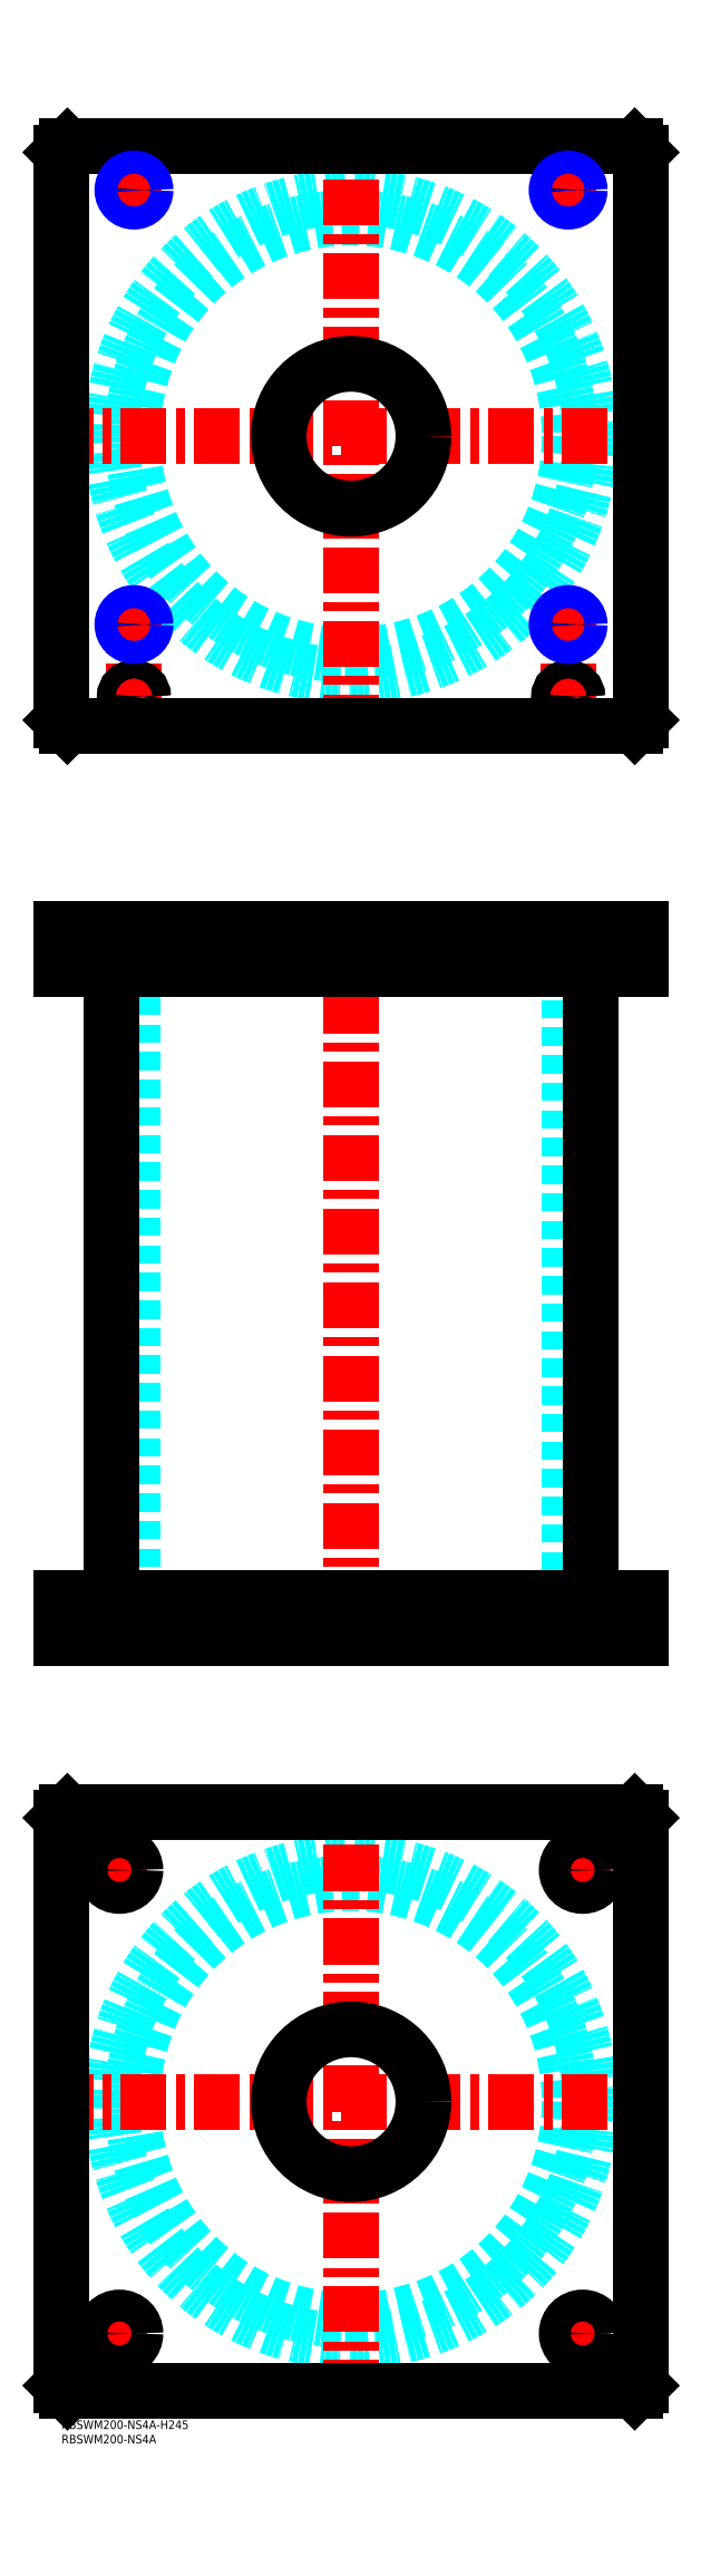
<metadata>
{"format":"dxf","ext":"dxf","renderer":"ezdxf+matplotlib","layout":"modelspace","background":"white","min_lineweight":24,"dpi":150}
</metadata>
<code>
0
SECTION
2
ENTITIES
0
TEXT
8
MSM_PART_NUMBER
10
0
20
-8
30
0
40
3
1
RBSWM200-NS4A
0
TEXT
8
MSM_PART_NUMBER
10
0
20
-3
30
0
40
3
1
RBSWM200-NS4A-H245
0
CIRCLE
8
MSM_DASHED
10
100
20
110
30
0
40
75.5
0
CIRCLE
8
MSM_DASHED
10
100
20
110
30
0
40
82.6
0
LINE
8
MSM_CENTER
10
-5
20
110
30
0
11
205
21
110
31
0
0
LINE
8
MSM_CENTER
10
100
20
5
30
0
11
100
21
215
31
0
0
LINE
8
MSM_CENTER
10
13.5
20
30
30
0
11
26.5
21
30
31
0
0
LINE
8
MSM_CENTER
10
20
20
23.5
30
0
11
20
21
36.5
31
0
0
LINE
8
MSM_CENTER
10
13.5
20
190
30
0
11
26.5
21
190
31
0
0
LINE
8
MSM_CENTER
10
20
20
183.5
30
0
11
20
21
196.5
31
0
0
LINE
8
MSM_CENTER
10
173.5
20
190
30
0
11
186.5
21
190
31
0
0
LINE
8
MSM_CENTER
10
180
20
183.5
30
0
11
180
21
196.5
31
0
0
LINE
8
MSM_CENTER
10
173.5
20
30
30
0
11
186.5
21
30
31
0
0
LINE
8
MSM_CENTER
10
180
20
23.5
30
0
11
180
21
36.5
31
0
0
LINE
8
MSM_CONTINUOUS
10
198
20
210
30
0
11
200
21
208
31
0
0
LINE
8
MSM_CONTINUOUS
10
2
20
210
30
0
11
198
21
210
31
0
0
CIRCLE
8
MSM_CONTINUOUS
10
100
20
110
30
0
40
25
0
CIRCLE
8
MSM_CONTINUOUS
10
20
20
30
30
0
40
5.5
0
CIRCLE
8
MSM_CONTINUOUS
10
20
20
190
30
0
40
5.5
0
CIRCLE
8
MSM_CONTINUOUS
10
180
20
190
30
0
40
5.5
0
CIRCLE
8
MSM_CONTINUOUS
10
180
20
30
30
0
40
5.5
0
LINE
8
MSM_CONTINUOUS
10
2
20
10
30
0
11
0
21
12
31
0
0
LINE
8
MSM_CONTINUOUS
10
198
20
10
30
0
11
2
21
10
31
0
0
LINE
8
MSM_CONTINUOUS
10
200
20
12
30
0
11
198
21
10
31
0
0
LINE
8
MSM_CONTINUOUS
10
200
20
208
30
0
11
200
21
12
31
0
0
LINE
8
MSM_CONTINUOUS
10
0
20
208
30
0
11
2
21
210
31
0
0
LINE
8
MSM_CONTINUOUS
10
0
20
12
30
0
11
0
21
208
31
0
0
LINE
8
MSM_DASHED
10
75
20
284
30
0
11
75
21
270
31
0
0
LINE
8
MSM_DASHED
10
125
20
270
30
0
11
125
21
284
31
0
0
LINE
8
MSM_DASHED
10
75
20
515
30
0
11
75
21
501
31
0
0
LINE
8
MSM_DASHED
10
125
20
501
30
0
11
125
21
515
31
0
0
LINE
8
MSM_DASHED
10
21.68
20
514.3
30
0
11
21.68
21
501.7
31
0
0
LINE
8
MSM_DASHED
10
28.32
20
501.7
30
0
11
28.32
21
514.3
31
0
0
LINE
8
MSM_DASHED
10
171.7
20
514.3
30
0
11
171.7
21
501.7
31
0
0
LINE
8
MSM_DASHED
10
178.3
20
501.7
30
0
11
178.3
21
514.3
31
0
0
LINE
8
MSM_DASHED
10
178.3
20
514.3
30
0
11
179
21
515
31
0
0
LINE
8
MSM_DASHED
10
171
20
515
30
0
11
171.7
21
514.3
31
0
0
LINE
8
MSM_DASHED
10
178.3
20
514.3
30
0
11
171.7
21
514.3
31
0
0
LINE
8
MSM_DASHED
10
21.68
20
501.7
30
0
11
21
21
501
31
0
0
LINE
8
MSM_DASHED
10
29
20
501
30
0
11
28.32
21
501.7
31
0
0
LINE
8
MSM_DASHED
10
28.32
20
501.7
30
0
11
21.68
21
501.7
31
0
0
LINE
8
MSM_DASHED
10
171.7
20
501.7
30
0
11
171
21
501
31
0
0
LINE
8
MSM_DASHED
10
179
20
501
30
0
11
178.3
21
501.7
31
0
0
LINE
8
MSM_DASHED
10
178.3
20
501.7
30
0
11
171.7
21
501.7
31
0
0
LINE
8
MSM_DASHED
10
28.32
20
514.3
30
0
11
29
21
515
31
0
0
LINE
8
MSM_DASHED
10
21
20
515
30
0
11
21.68
21
514.3
31
0
0
LINE
8
MSM_DASHED
10
28.32
20
514.3
30
0
11
21.68
21
514.3
31
0
0
LINE
8
MSM_DASHED
10
24.5
20
501
30
0
11
24.5
21
284
31
0
0
LINE
8
MSM_DASHED
10
175.5
20
284
30
0
11
175.5
21
501
31
0
0
LINE
8
MSM_DASHED
10
185.5
20
270
30
0
11
185.5
21
284
31
0
0
LINE
8
MSM_DASHED
10
174.5
20
284
30
0
11
174.5
21
270
31
0
0
LINE
8
MSM_DASHED
10
25.5
20
270
30
0
11
25.5
21
284
31
0
0
LINE
8
MSM_DASHED
10
14.5
20
284
30
0
11
14.5
21
270
31
0
0
LINE
8
MSM_DASHED
10
172.5
20
503
30
0
11
172.5
21
501
31
0
0
LINE
8
MSM_DASHED
10
177.5
20
501
30
0
11
177.5
21
503
31
0
0
LINE
8
MSM_DASHED
10
22.5
20
503
30
0
11
22.5
21
501
31
0
0
LINE
8
MSM_DASHED
10
27.5
20
501
30
0
11
27.5
21
503
31
0
0
LINE
8
MSM_DASHED
10
172
20
514.8
30
0
11
172
21
503
31
0
0
LINE
8
MSM_DASHED
10
178
20
503
30
0
11
178
21
514.8
31
0
0
LINE
8
MSM_DASHED
10
178
20
503
30
0
11
172
21
503
31
0
0
LINE
8
MSM_DASHED
10
22
20
514.8
30
0
11
22
21
503
31
0
0
LINE
8
MSM_DASHED
10
28
20
503
30
0
11
28
21
514.8
31
0
0
LINE
8
MSM_DASHED
10
28
20
503
30
0
11
22
21
503
31
0
0
LINE
8
MSM_DASHED
10
28
20
514.8
30
0
11
28.2
21
515
31
0
0
LINE
8
MSM_DASHED
10
21.8
20
515
30
0
11
22
21
514.8
31
0
0
LINE
8
MSM_DASHED
10
28
20
514.8
30
0
11
22
21
514.8
31
0
0
LINE
8
MSM_DASHED
10
178
20
514.8
30
0
11
178.2
21
515
31
0
0
LINE
8
MSM_DASHED
10
171.8
20
515
30
0
11
172
21
514.8
31
0
0
LINE
8
MSM_DASHED
10
178
20
514.8
30
0
11
172
21
514.8
31
0
0
LINE
8
MSM_DASHED
10
29
20
515
30
0
11
29
21
501
31
0
0
LINE
8
MSM_DASHED
10
21
20
515
30
0
11
21
21
501
31
0
0
LINE
8
MSM_DASHED
10
179
20
515
30
0
11
179
21
501
31
0
0
LINE
8
MSM_DASHED
10
171
20
515
30
0
11
171
21
501
31
0
0
LINE
8
MSM_CENTER
10
20
20
285
30
0
11
20
21
269
31
0
0
LINE
8
MSM_CENTER
10
180
20
285
30
0
11
180
21
269
31
0
0
LINE
8
MSM_CENTER
10
25
20
516
30
0
11
25
21
500
31
0
0
LINE
8
MSM_CENTER
10
175
20
516
30
0
11
175
21
500
31
0
0
LINE
8
MSM_CENTER
10
100
20
520
30
0
11
100
21
265
31
0
0
LINE
8
MSM_CONTINUOUS
10
17.4
20
501
30
0
11
17.4
21
284
31
0
0
LINE
8
MSM_CONTINUOUS
10
182.6
20
284
30
0
11
182.6
21
501
31
0
0
LINE
8
MSM_CONTINUOUS
10
1.42e-14
20
515
30
0
11
1.42e-14
21
501
31
0
0
LINE
8
MSM_CONTINUOUS
10
1.42e-14
20
501
30
0
11
200
21
501
31
0
0
LINE
8
MSM_CONTINUOUS
10
1.42e-14
20
515
30
0
11
200
21
515
31
0
0
LINE
8
MSM_CONTINUOUS
10
200
20
515
30
0
11
200
21
501
31
0
0
LINE
8
MSM_CONTINUOUS
10
198
20
515
30
0
11
198
21
501
31
0
0
LINE
8
MSM_CONTINUOUS
10
2
20
515
30
0
11
2
21
501
31
0
0
LINE
8
MSM_CONTINUOUS
10
7.11e-14
20
270
30
0
11
7.11e-14
21
284
31
0
0
LINE
8
MSM_CONTINUOUS
10
2
20
270
30
0
11
2
21
284
31
0
0
LINE
8
MSM_CONTINUOUS
10
7.11e-14
20
284
30
0
11
200
21
284
31
0
0
LINE
8
MSM_CONTINUOUS
10
198
20
270
30
0
11
198
21
284
31
0
0
LINE
8
MSM_CONTINUOUS
10
7.11e-14
20
270
30
0
11
200
21
270
31
0
0
LINE
8
MSM_CONTINUOUS
10
200
20
270
30
0
11
200
21
284
31
0
0
CIRCLE
8
MSM_DASHED
10
100
20
685
30
0
40
82.6
0
CIRCLE
8
MSM_DASHED
10
100
20
685
30
0
40
75.5
0
LINE
8
MSM_CENTER
10
-5
20
685
30
0
11
205
21
685
31
0
0
LINE
8
MSM_CENTER
10
100
20
580
30
0
11
100
21
790
31
0
0
LINE
8
MSM_CENTER
10
20
20
620
30
0
11
30
21
620
31
0
0
LINE
8
MSM_CENTER
10
25
20
590.8
30
0
11
25
21
625
31
0
0
LINE
8
MSM_CENTER
10
170
20
770
30
0
11
180
21
770
31
0
0
LINE
8
MSM_CENTER
10
175
20
765
30
0
11
175
21
775
31
0
0
LINE
8
MSM_CENTER
10
170
20
620
30
0
11
180
21
620
31
0
0
LINE
8
MSM_CENTER
10
175
20
590.8
30
0
11
175
21
625
31
0
0
LINE
8
MSM_CENTER
10
20.8
20
595
30
0
11
29.2
21
595
31
0
0
LINE
8
MSM_CENTER
10
20
20
770
30
0
11
30
21
770
31
0
0
LINE
8
MSM_CENTER
10
25
20
765
30
0
11
25
21
775
31
0
0
LINE
8
MSM_CENTER
10
170.8
20
595
30
0
11
179.2
21
595
31
0
0
CIRCLE
8
MSM_CONTINUOUS
10
25
20
595
30
0
40
2.5
0
CIRCLE
8
MSM_CONTINUOUS
10
175
20
595
30
0
40
2.5
0
CIRCLE
8
MSM_CONTINUOUS
10
25
20
620
30
0
40
3.324
0
CIRCLE
8
MSM_CONTINUOUS
10
175
20
770
30
0
40
3.324
0
LINE
8
MSM_CONTINUOUS
10
200
20
587
30
0
11
200
21
783
31
0
0
LINE
8
MSM_CONTINUOUS
10
2
20
585
30
0
11
198
21
585
31
0
0
LINE
8
MSM_CONTINUOUS
10
198
20
785
30
0
11
2
21
785
31
0
0
LINE
8
MSM_CONTINUOUS
10
200
20
783
30
0
11
198
21
785
31
0
0
LINE
8
MSM_CONTINUOUS
10
-5.68e-14
20
587
30
0
11
2
21
585
31
0
0
LINE
8
MSM_CONTINUOUS
10
2
20
785
30
0
11
-5.68e-14
21
783
31
0
0
CIRCLE
8
MSM_CONTINUOUS
10
100
20
685
30
0
40
25
0
LINE
8
MSM_CONTINUOUS
10
-5.68e-14
20
783
30
0
11
-5.68e-14
21
587
31
0
0
LINE
8
MSM_CONTINUOUS
10
198
20
585
30
0
11
200
21
587
31
0
0
CIRCLE
8
MSM_CONTINUOUS
10
175
20
620
30
0
40
3.324
0
CIRCLE
8
MSM_CONTINUOUS
10
25
20
595
30
0
40
3
0
CIRCLE
8
MSM_CONTINUOUS
10
25
20
595
30
0
40
3.2
0
CIRCLE
8
MSM_CONTINUOUS
10
25
20
770
30
0
40
3.324
0
CIRCLE
8
MSM_CONTINUOUS
10
175
20
595
30
0
40
3
0
CIRCLE
8
MSM_CONTINUOUS
10
175
20
595
30
0
40
3.2
0
CIRCLE
8
MSM_NARROW
10
175
20
770
30
0
40
4
0
CIRCLE
8
MSM_NARROW
10
25
20
620
30
0
40
4
0
CIRCLE
8
MSM_NARROW
10
175
20
620
30
0
40
4
0
CIRCLE
8
MSM_NARROW
10
25
20
770
30
0
40
4
0
ENDSEC
0
EOF

</code>
